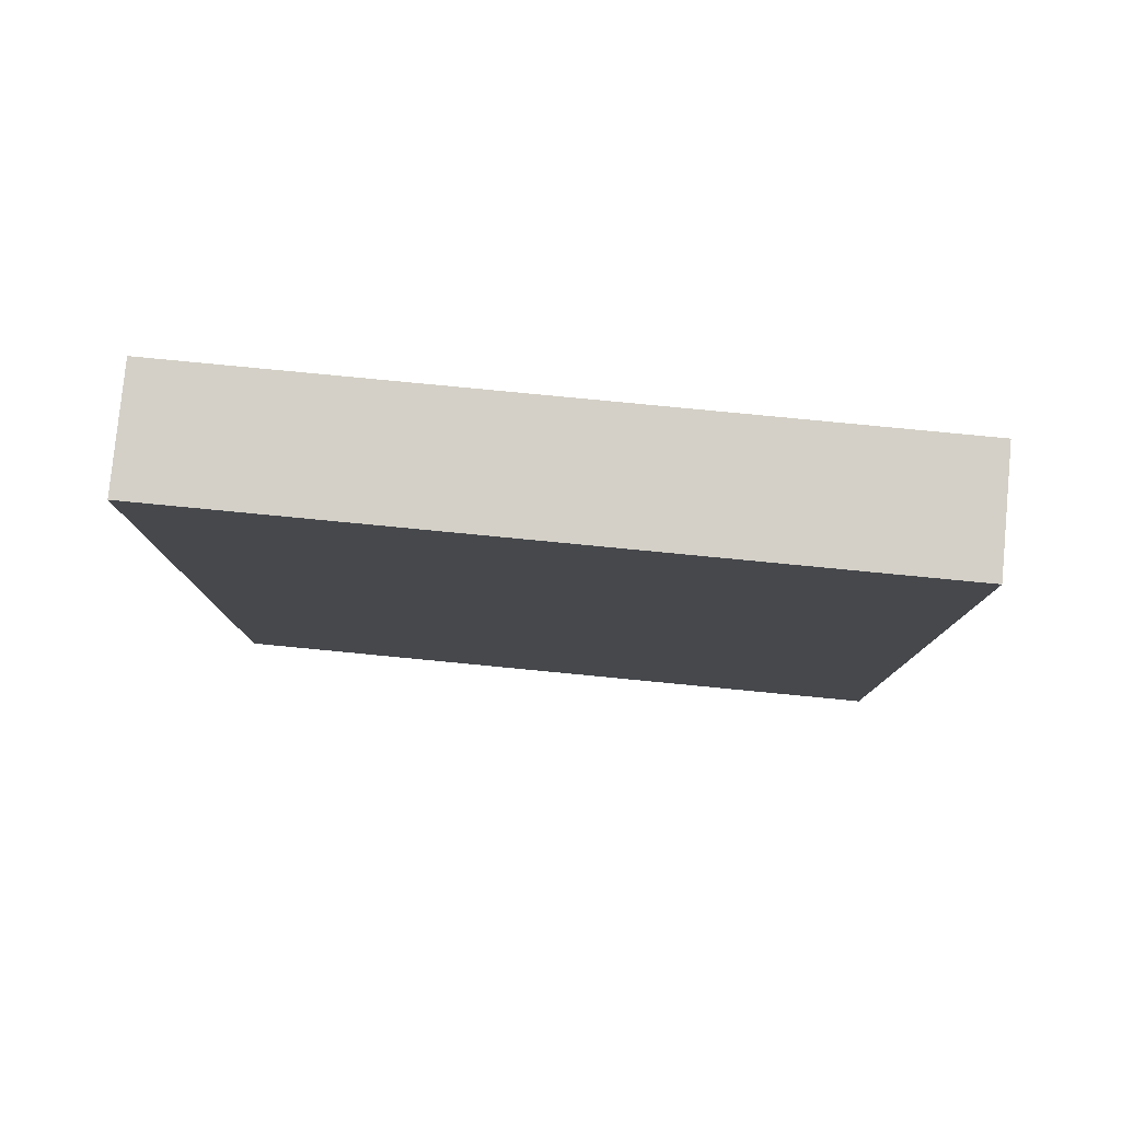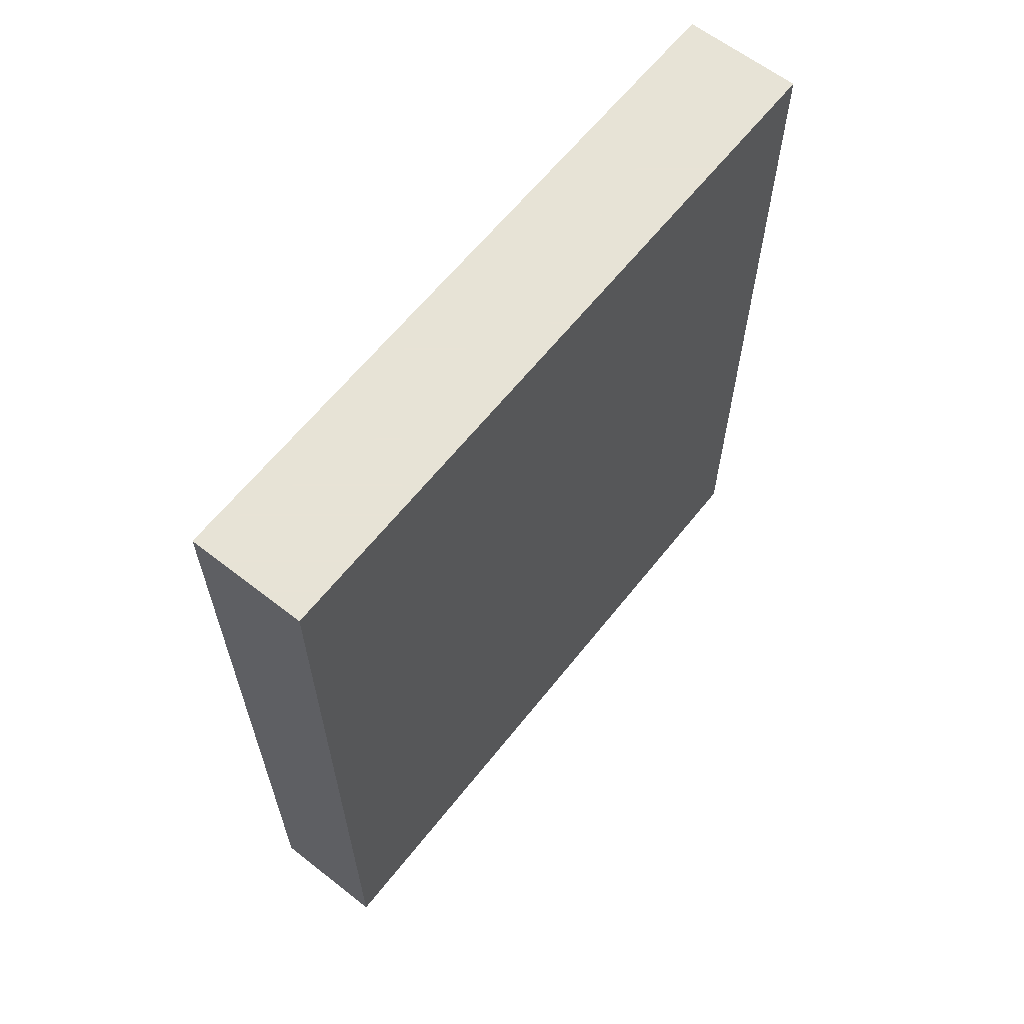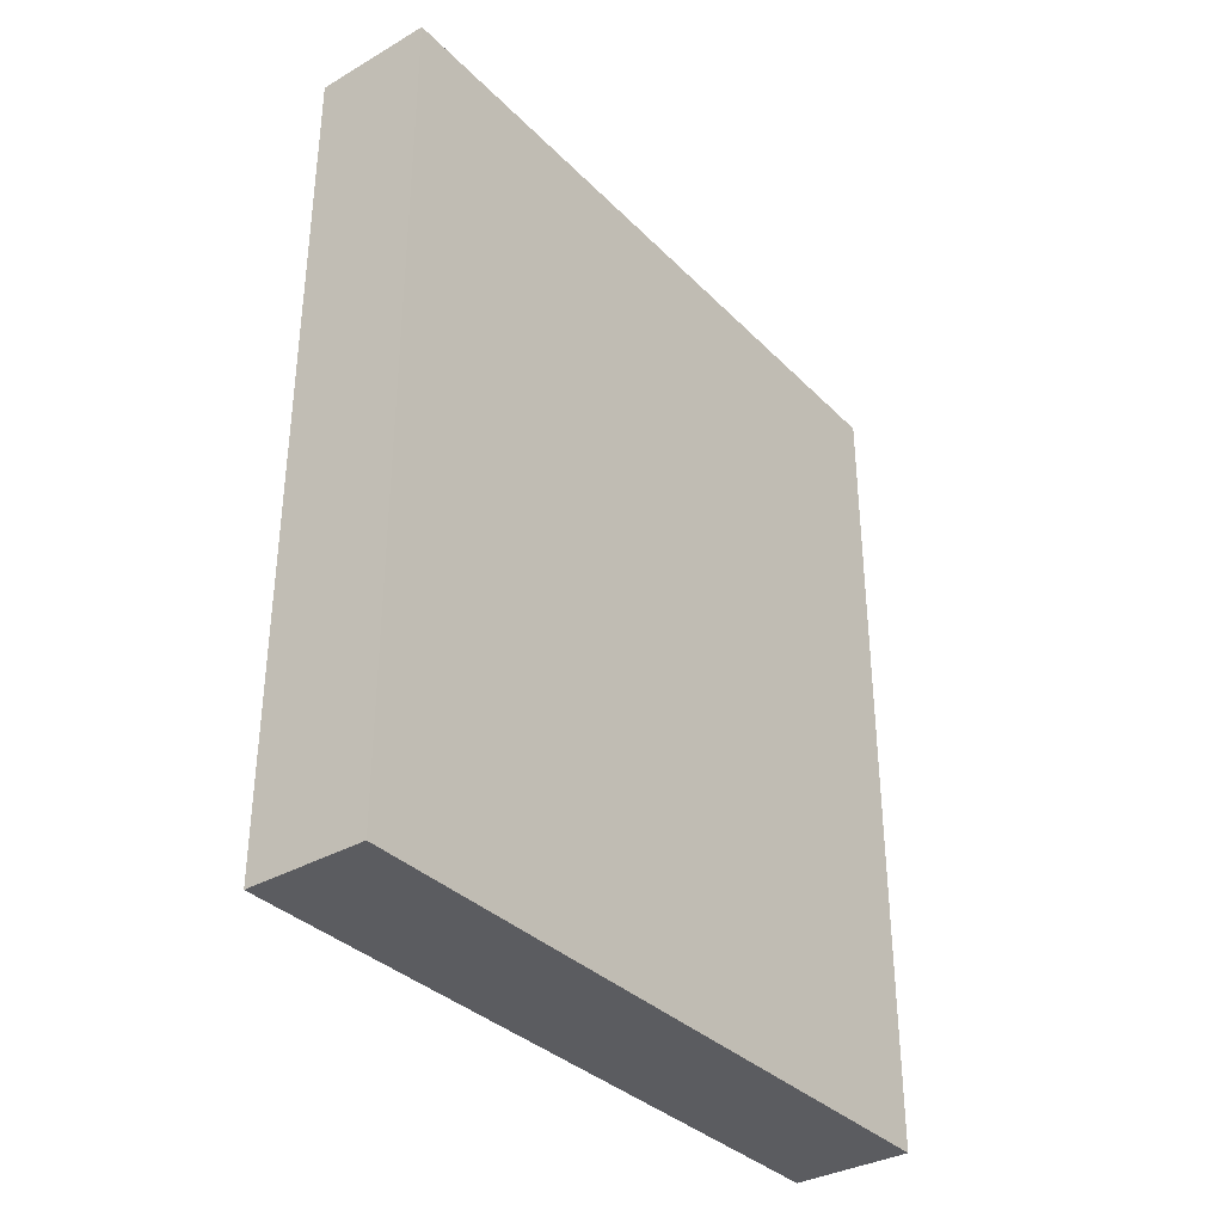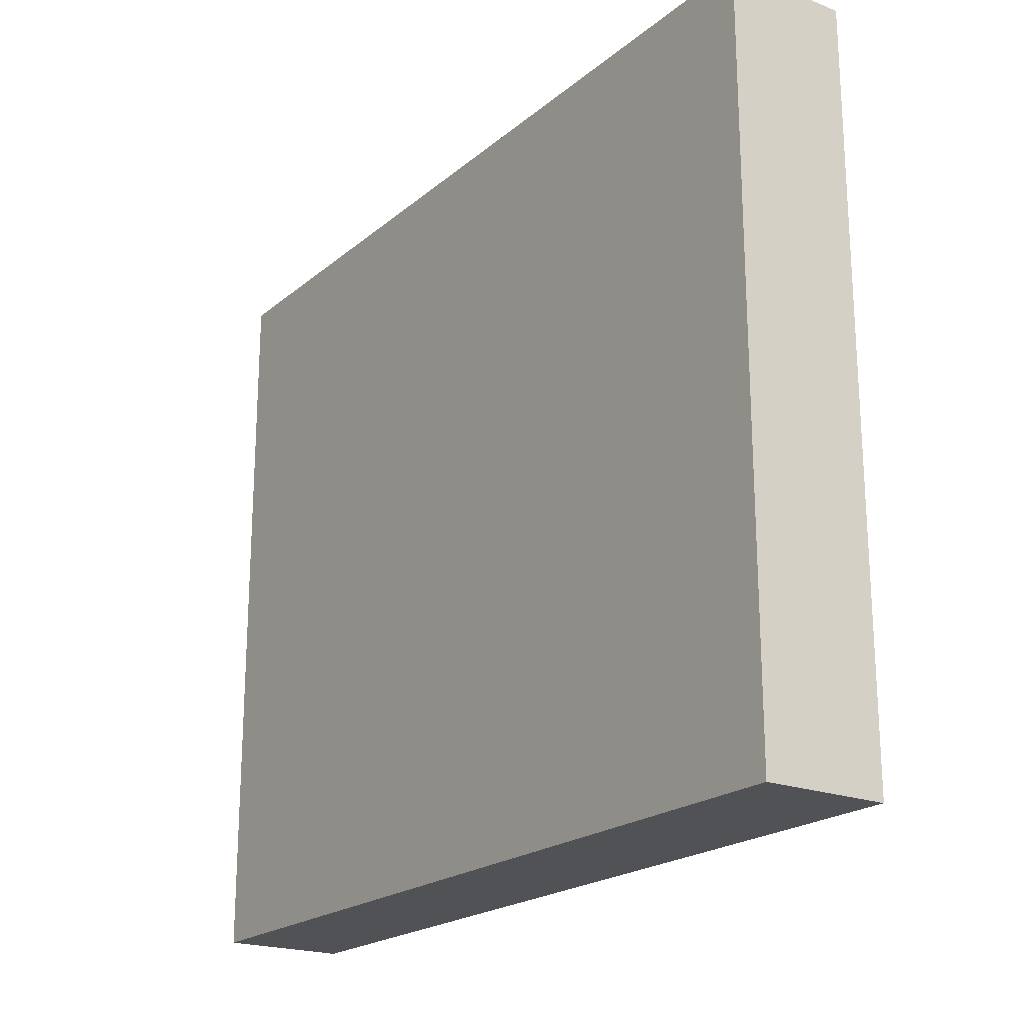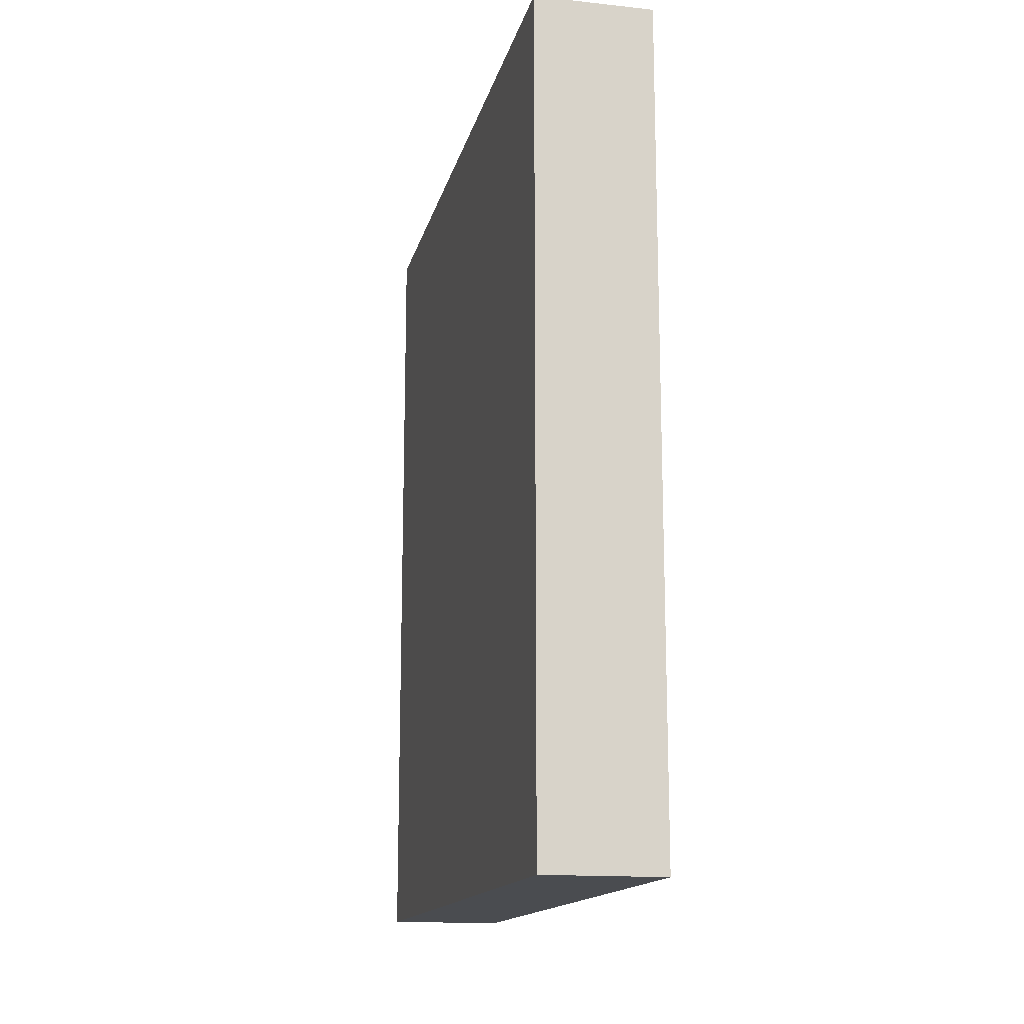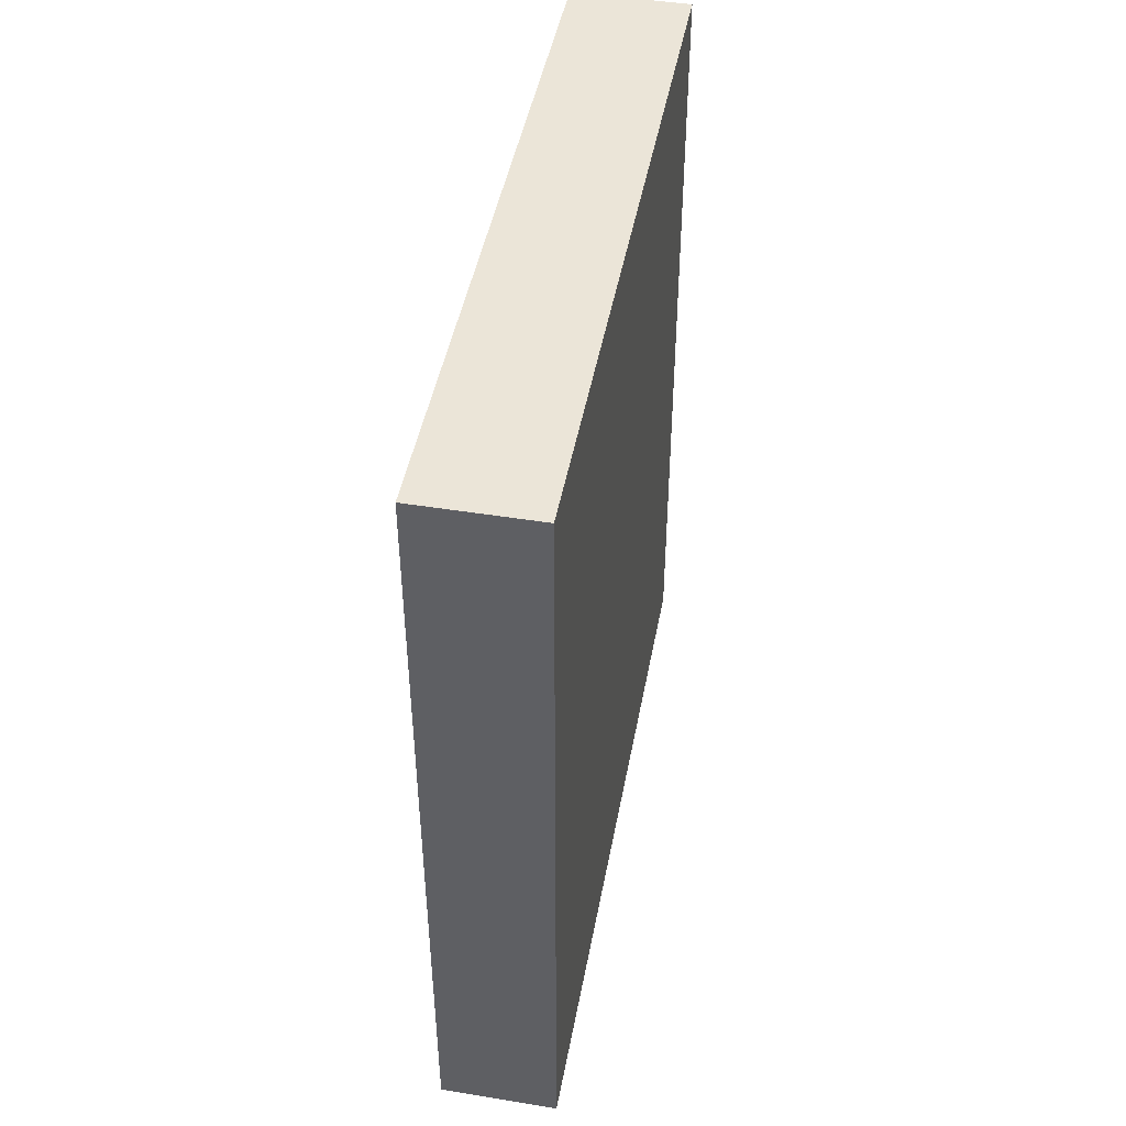
<metadata>
{"format":"obj","ext":"obj","renderer":"f3d","projection":"perspective","resolution":1024,"background":"white","views":[{"elev":79.9,"azim":95.5,"up":"+Z"},{"elev":62.6,"azim":-141.7,"up":"+Z"},{"elev":-34.9,"azim":37.5,"up":"+Z"},{"elev":-20.8,"azim":145.2,"up":"+Y"},{"elev":-15.0,"azim":167.2,"up":"+Z"},{"elev":46.0,"azim":10.5,"up":"+Z"}]}
</metadata>
<code>
v 104 320 0
v 120 272 0
v 104 272 0
v 120 320 0
v 120 224 0
v 104 224 0
v 104 272 112
v 120 320 112
v 104 320 112
v 120 272 112
v 104 224 112
v 120 224 112
v 120 224 88
v 104 224 88
v 104 320 88
v 120 320 88
v 104 272 88
v 120 272 88
f 1 2 3
f 1 4 2
f 3 5 6
f 3 2 5
f 7 8 9
f 7 10 8
f 11 10 7
f 11 12 10
f 13 6 5
f 13 14 6
f 12 14 13
f 12 11 14
f 15 4 1
f 15 16 4
f 9 16 15
f 9 8 16
f 17 1 3
f 17 15 1
f 7 15 17
f 7 9 15
f 11 17 14
f 11 7 17
f 14 3 6
f 14 17 3
f 16 2 4
f 16 18 2
f 8 18 16
f 8 10 18
f 10 13 18
f 10 12 13
f 18 5 2
f 18 13 5

</code>
